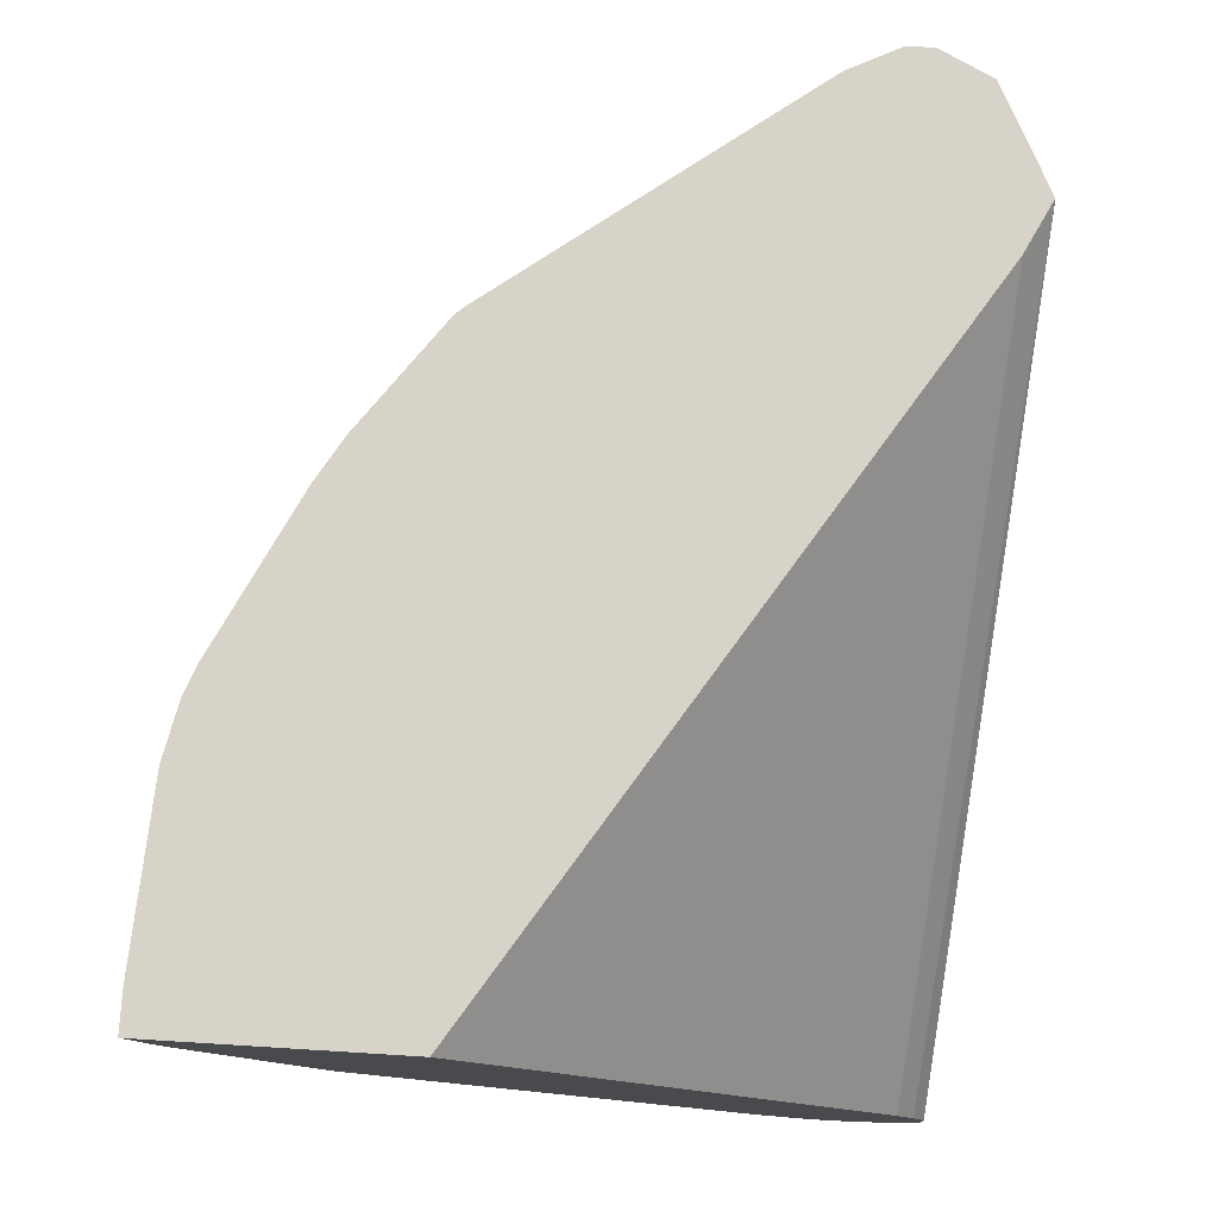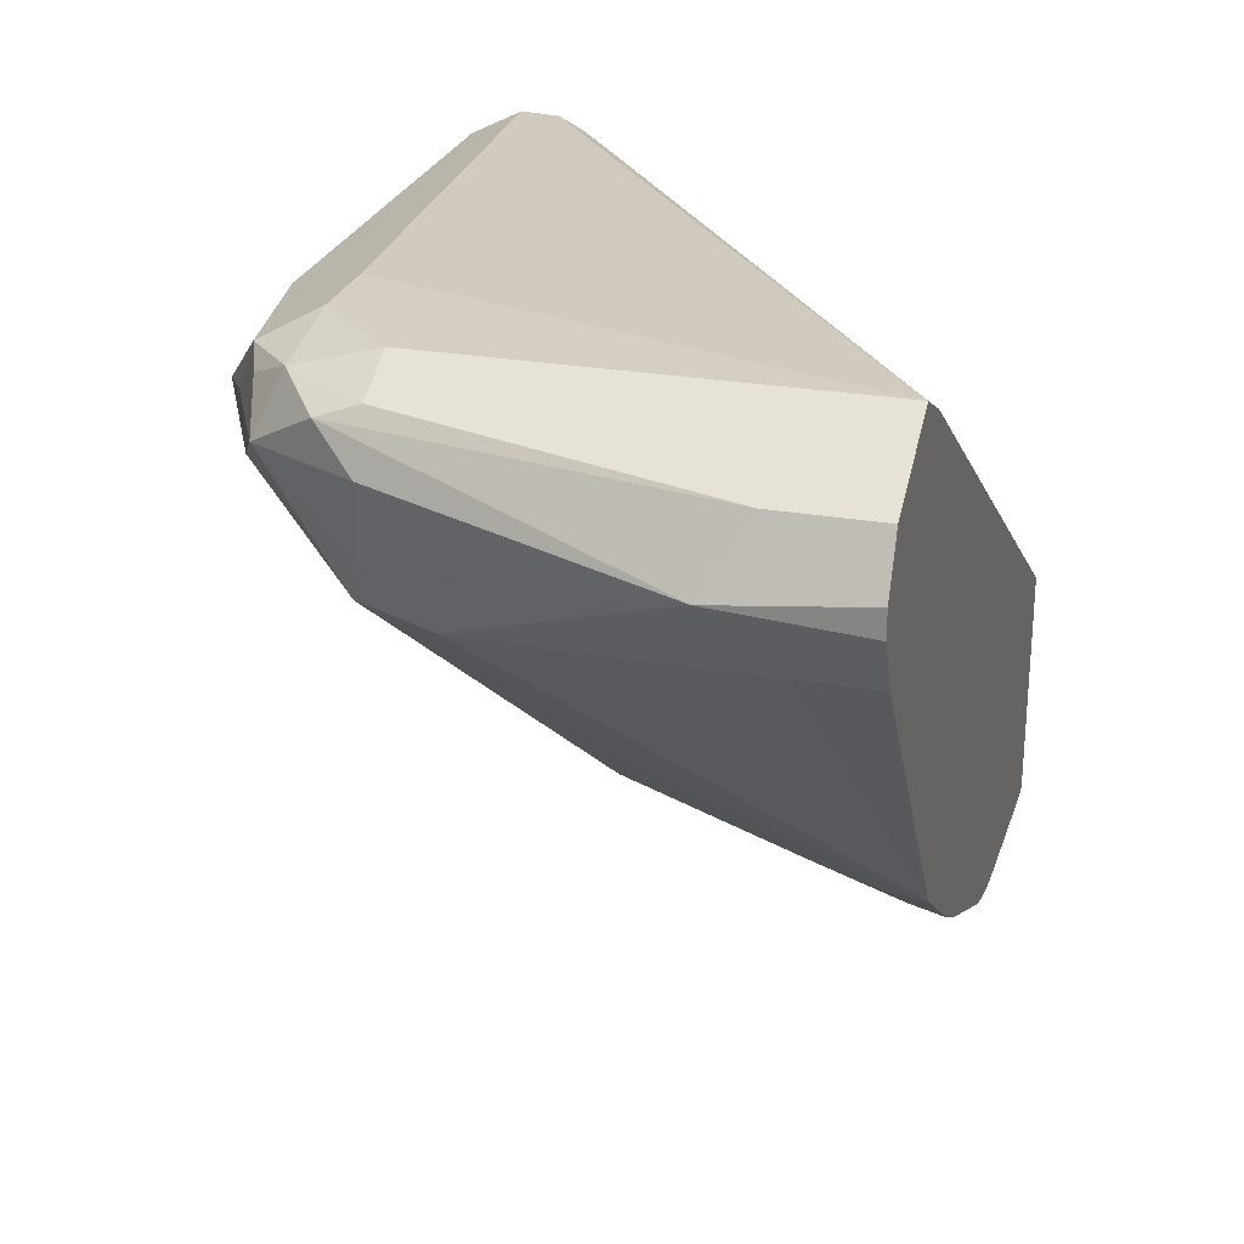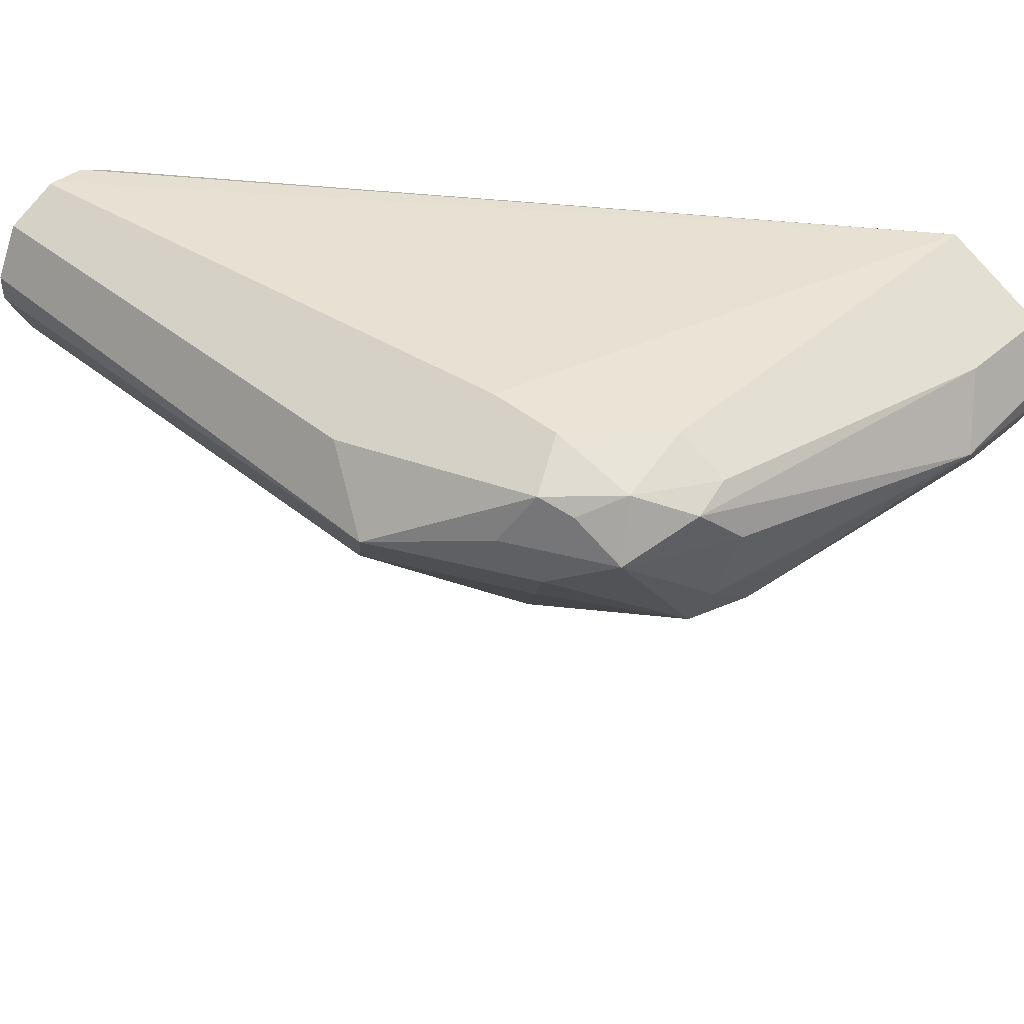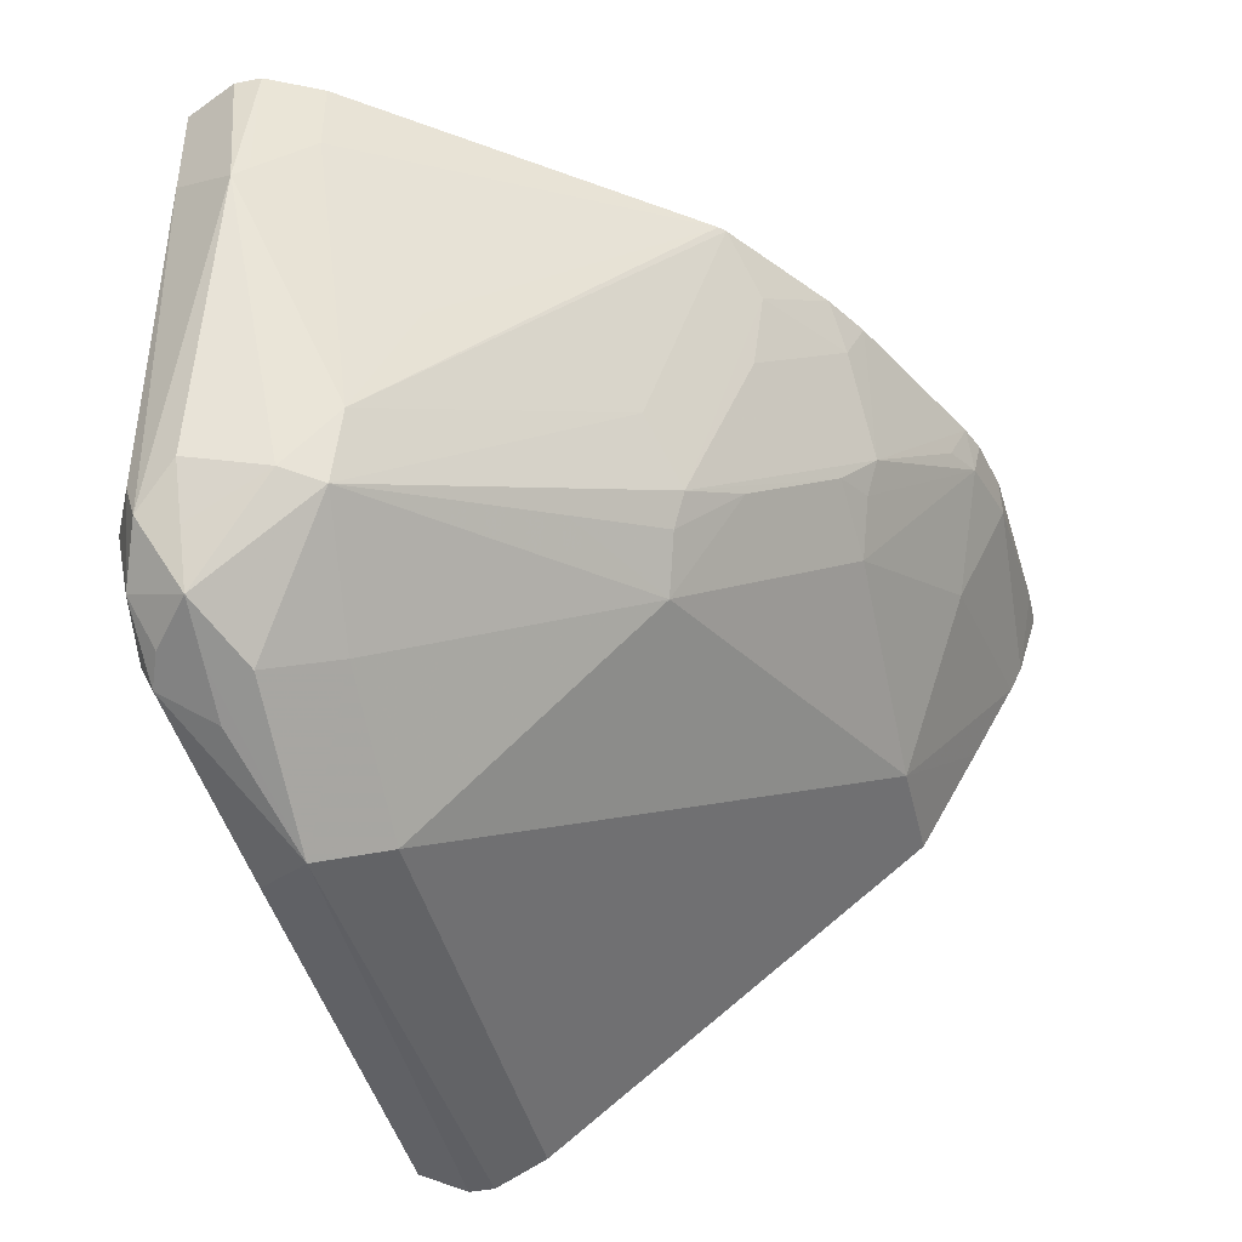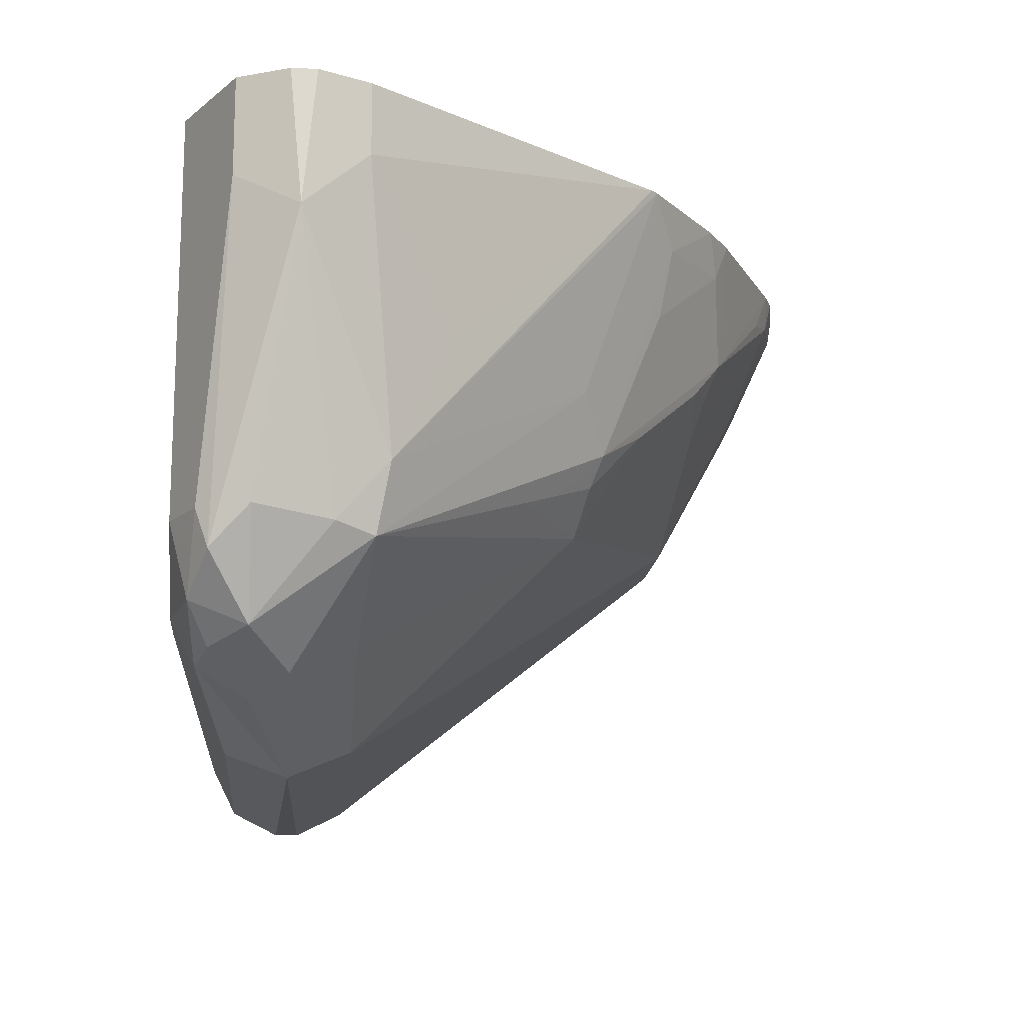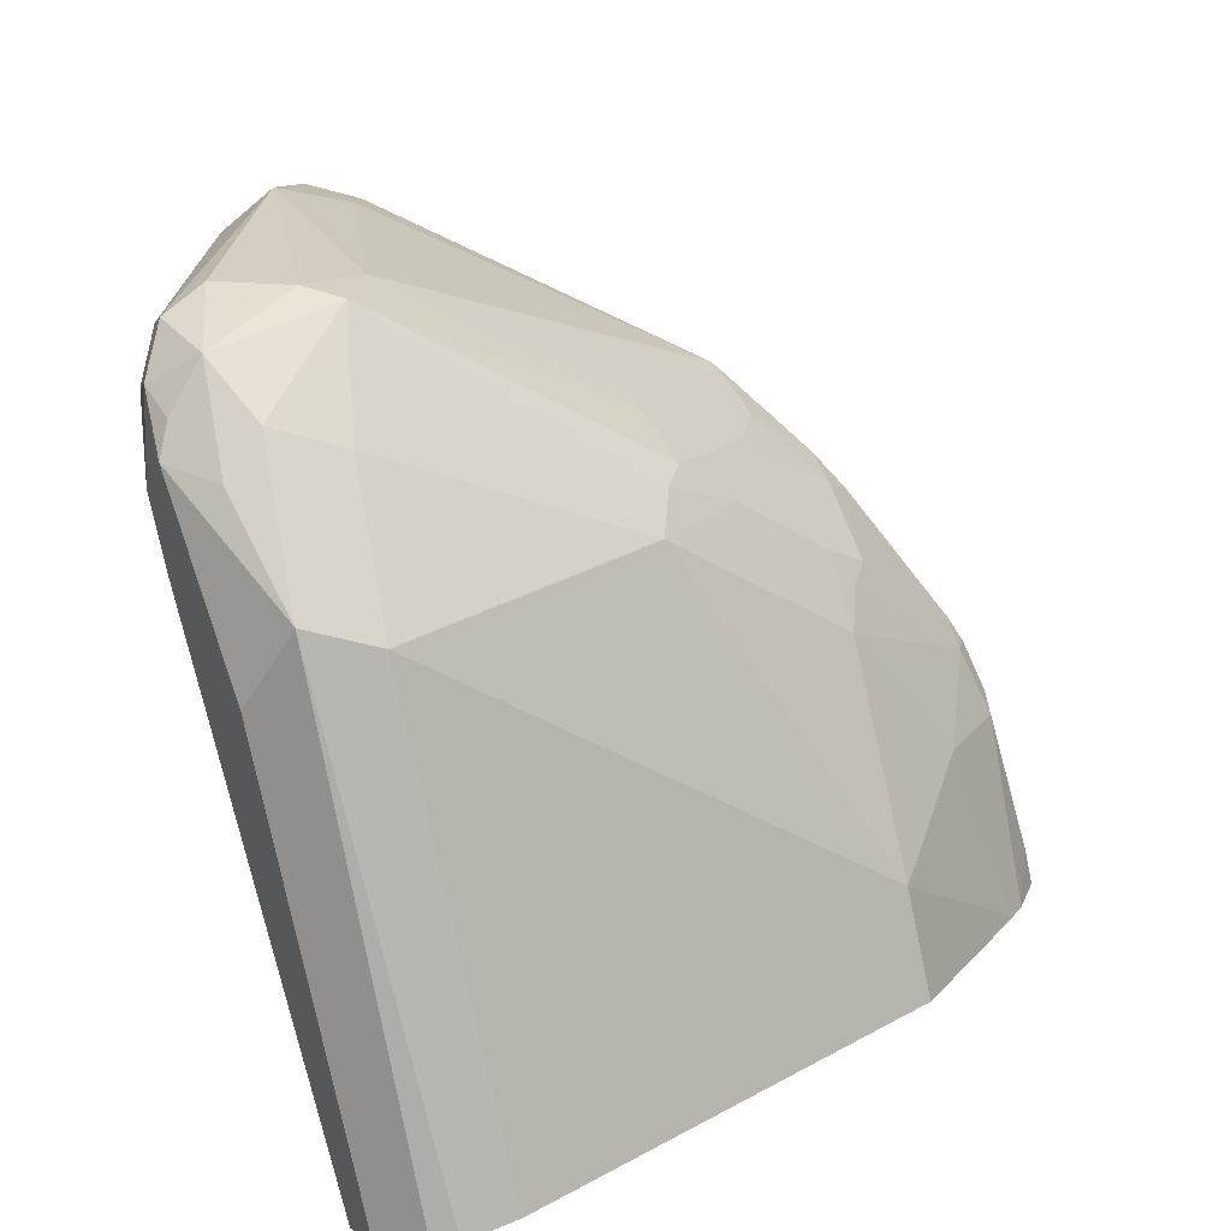
<metadata>
{"format":"obj","ext":"obj","renderer":"f3d","projection":"perspective","resolution":1024,"background":"white","views":[{"elev":76.8,"azim":93.5,"up":"+Z"},{"elev":25.7,"azim":-74.2,"up":"+Y"},{"elev":42.7,"azim":-136.1,"up":"+Y"},{"elev":-41.9,"azim":-77.0,"up":"+Z"},{"elev":-14.9,"azim":-95.6,"up":"+Z"},{"elev":-78.1,"azim":-78.0,"up":"+Z"}]}
</metadata>
<code>
v -0.5421 -0.04862 -0.5842
v -0.5341 -0.04448 -0.5975
v -0.5341 -0.04862 -0.5842
v -0.5774 -0.04646 -0.5842
v -0.573 -0.04646 -0.5885
v -0.5341 -0.04195 -0.6025
v -0.573 -0.03614 -0.6092
v -0.5341 -0.0002092 -0.5842
v -0.5885 -0.04398 -0.5842
v -0.5885 -0.04258 -0.5905
v -0.5341 -0.03295 -0.6185
v -0.5576 -0.02065 -0.6402
v -0.604 -0.02065 -0.6247
v -0.5341 0.08126 -0.6736
v -0.6711 0.08776 -0.5842
v -0.5938 -0.04193 -0.5842
v -0.5963 -0.03871 -0.5924
v -0.6143 -0.0258 -0.6092
v -0.6118 -0.02322 -0.6156
v -0.5341 -0.02065 -0.6402
v -0.6195 -0.005156 -0.6402
v -0.635 0.01033 -0.6556
v -0.635 0.05678 -0.7021
v -0.6195 -0.01936 -0.6176
v -0.5341 0.0849 -0.6789
v -0.6814 0.09293 -0.5842
v -0.6248 -0.02644 -0.5842
v -0.6272 -0.02322 -0.5924
v -0.6453 0.005167 -0.6402
v -0.5341 0.05678 -0.7021
v -0.635 -0.003867 -0.6331
v -0.6427 0.007758 -0.6466
v -0.6505 0.01549 -0.6505
v -0.6582 0.02322 -0.6543
v -0.6892 0.0542 -0.6698
v -0.666 0.05678 -0.6866
v -0.6427 0.06969 -0.7086
v -0.5341 0.06207 -0.7047
v -0.5341 0.08743 -0.684
v -0.6505 0.09293 -0.6815
v -0.6814 0.09293 -0.666
v -0.7021 0.08259 -0.5842
v -0.5341 0.08776 -0.6906
v -0.6335 -0.02119 -0.5842
v -0.6453 -0.01032 -0.5937
v -0.6427 -0.007733 -0.6079
v -0.6548 -0.005585 -0.5842
v -0.6556 0.01033 -0.6298
v -0.6918 0.05162 -0.6556
v -0.6931 0.06195 -0.6679
v -0.6866 0.07744 -0.6866
v -0.6737 0.06969 -0.6931
v -0.6814 0.06195 -0.6815
v -0.6763 0.07744 -0.6918
v -0.666 0.07744 -0.6969
v -0.6711 0.08776 -0.6918
v -0.6298 0.08259 -0.7021
v -0.5341 0.08259 -0.7021
v -0.5341 0.07705 -0.7049
v -0.5341 0.07227 -0.7073
v -0.5341 0.0671 -0.7073
v -0.666 0.09293 -0.6815
v -0.5341 0.08776 -0.6918
v -0.6834 0.08905 -0.6815
v -0.6918 0.08776 -0.666
v -0.7021 0.08259 -0.604
v -0.7035 0.07972 -0.5842
v -0.6561 -0.00431 -0.5842
v -0.6866 0.04129 -0.6298
v -0.7021 0.05678 -0.5989
v -0.7073 0.0671 -0.6092
v -0.7085 0.06969 -0.6118
v -0.6969 0.06195 -0.6505
v -0.6969 0.07744 -0.666
v -0.6918 0.07744 -0.6763
v -0.6931 0.08518 -0.6737
v -0.6776 0.08518 -0.6892
v -0.7073 0.07227 -0.604
v -0.7073 0.07227 -0.5842
v -0.7021 0.05678 -0.5842
v -0.7073 0.0671 -0.5842
f 35 48 49
f 36 53 52
f 37 56 57
f 36 52 37
f 37 52 54
f 37 54 55
f 37 55 56
f 37 59 60
f 74 76 75
f 37 58 59
f 37 60 61
f 37 61 38
f 40 43 63
f 40 63 58
f 35 53 36
f 40 58 57
f 37 57 58
f 35 52 53
f 29 33 32
f 35 50 51
f 40 57 56
f 26 66 42
f 26 39 43
f 26 43 40
f 27 44 28
f 28 44 45
f 28 45 46
f 35 51 52
f 28 46 29
f 29 46 45
f 29 45 47
f 29 47 48
f 29 48 35
f 29 35 34
f 29 34 33
f 35 49 50
f 29 32 31
f 40 56 62
f 64 76 65
f 41 62 64
f 56 77 64
f 56 64 62
f 65 76 66
f 66 76 72
f 66 72 78
f 66 78 67
f 67 78 79
f 54 77 56
f 68 80 70
f 70 80 81
f 70 81 71
f 71 81 72
f 72 81 79
f 72 79 78
f 72 76 74
f 26 65 66
f 68 70 69
f 54 56 55
f 51 54 52
f 51 77 54
f 42 66 67
f 44 47 45
f 47 68 49
f 47 49 48
f 49 69 70
f 49 70 71
f 49 71 72
f 49 72 73
f 49 73 50
f 49 68 69
f 50 73 72
f 50 72 74
f 50 74 75
f 50 75 51
f 51 75 76
f 51 76 64
f 51 64 77
f 41 64 65
f 26 41 65
f 11 12 20
f 26 40 62
f 2 20 30
f 2 30 38
f 2 38 61
f 2 61 60
f 2 60 59
f 2 59 58
f 2 58 63
f 2 11 20
f 2 63 43
f 2 39 25
f 2 25 14
f 2 14 8
f 2 8 3
f 2 5 7
f 2 7 6
f 4 9 5
f 2 43 39
f 5 9 10
f 2 6 11
f 1 4 5
f 26 62 41
f 1 2 3
f 1 3 8
f 1 8 15
f 1 15 26
f 1 26 42
f 1 42 67
f 1 5 2
f 1 67 79
f 1 81 80
f 1 80 68
f 1 68 47
f 1 44 27
f 1 27 16
f 1 16 9
f 1 9 4
f 1 79 81
f 5 10 7
f 1 47 44
f 6 12 11
f 18 28 29
f 18 29 24
f 18 24 19
f 21 24 31
f 21 31 22
f 22 31 32
f 22 32 33
f 18 27 28
f 22 33 34
f 22 36 23
f 23 36 37
f 23 37 38
f 23 38 30
f 24 29 31
f 6 7 12
f 25 39 26
f 22 34 35
f 16 18 17
f 22 35 36
f 14 26 15
f 7 13 12
f 7 10 13
f 16 27 18
f 8 14 15
f 9 16 10
f 10 17 18
f 10 18 19
f 10 19 13
f 10 16 17
f 12 21 22
f 12 22 23
f 12 23 30
f 14 25 26
f 13 24 21
f 12 30 20
f 12 13 21
f 13 19 24

</code>
